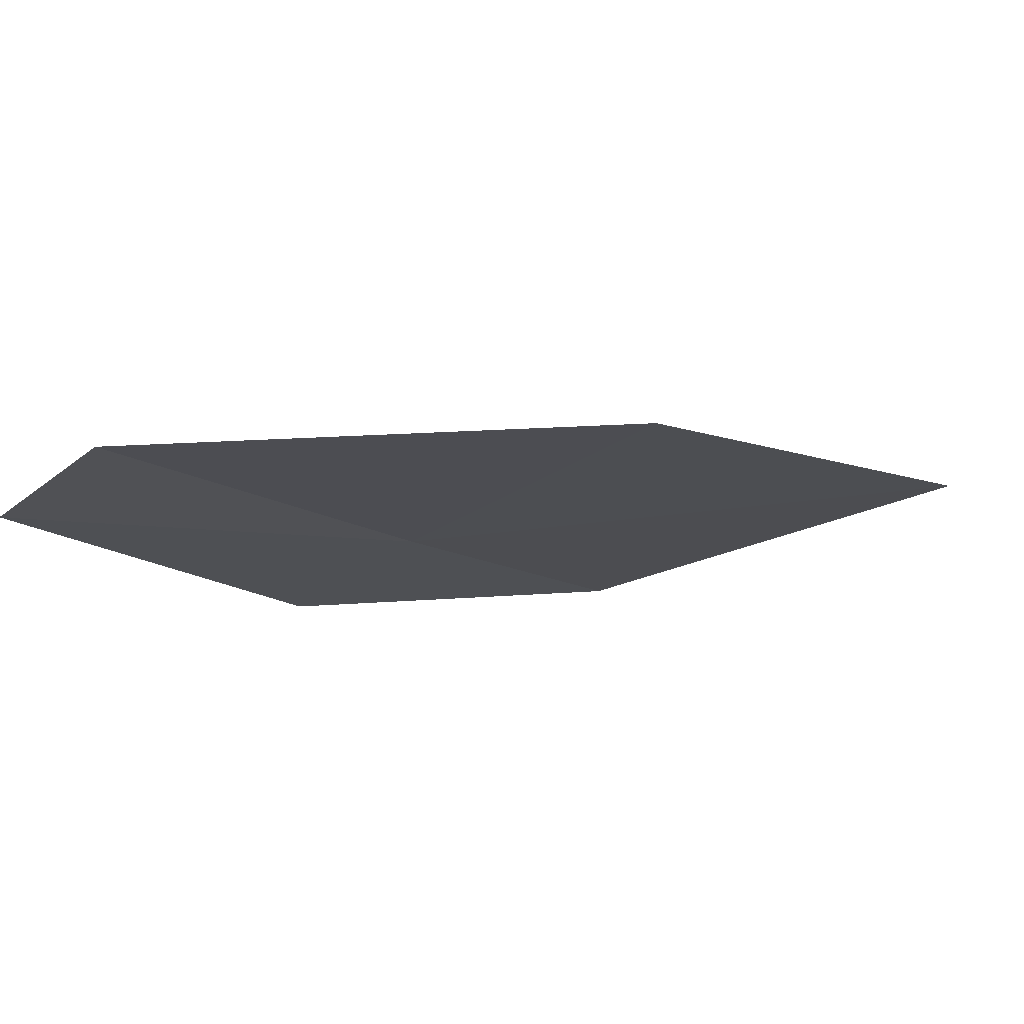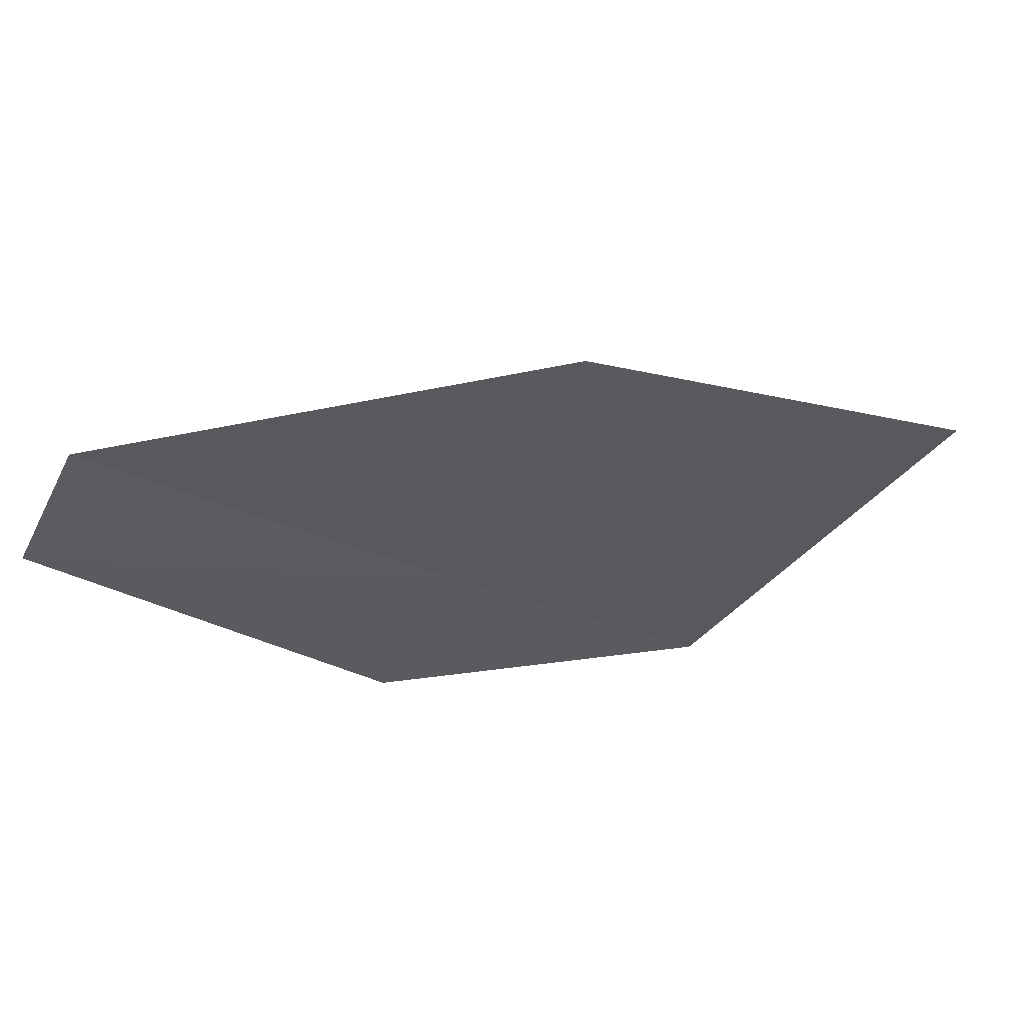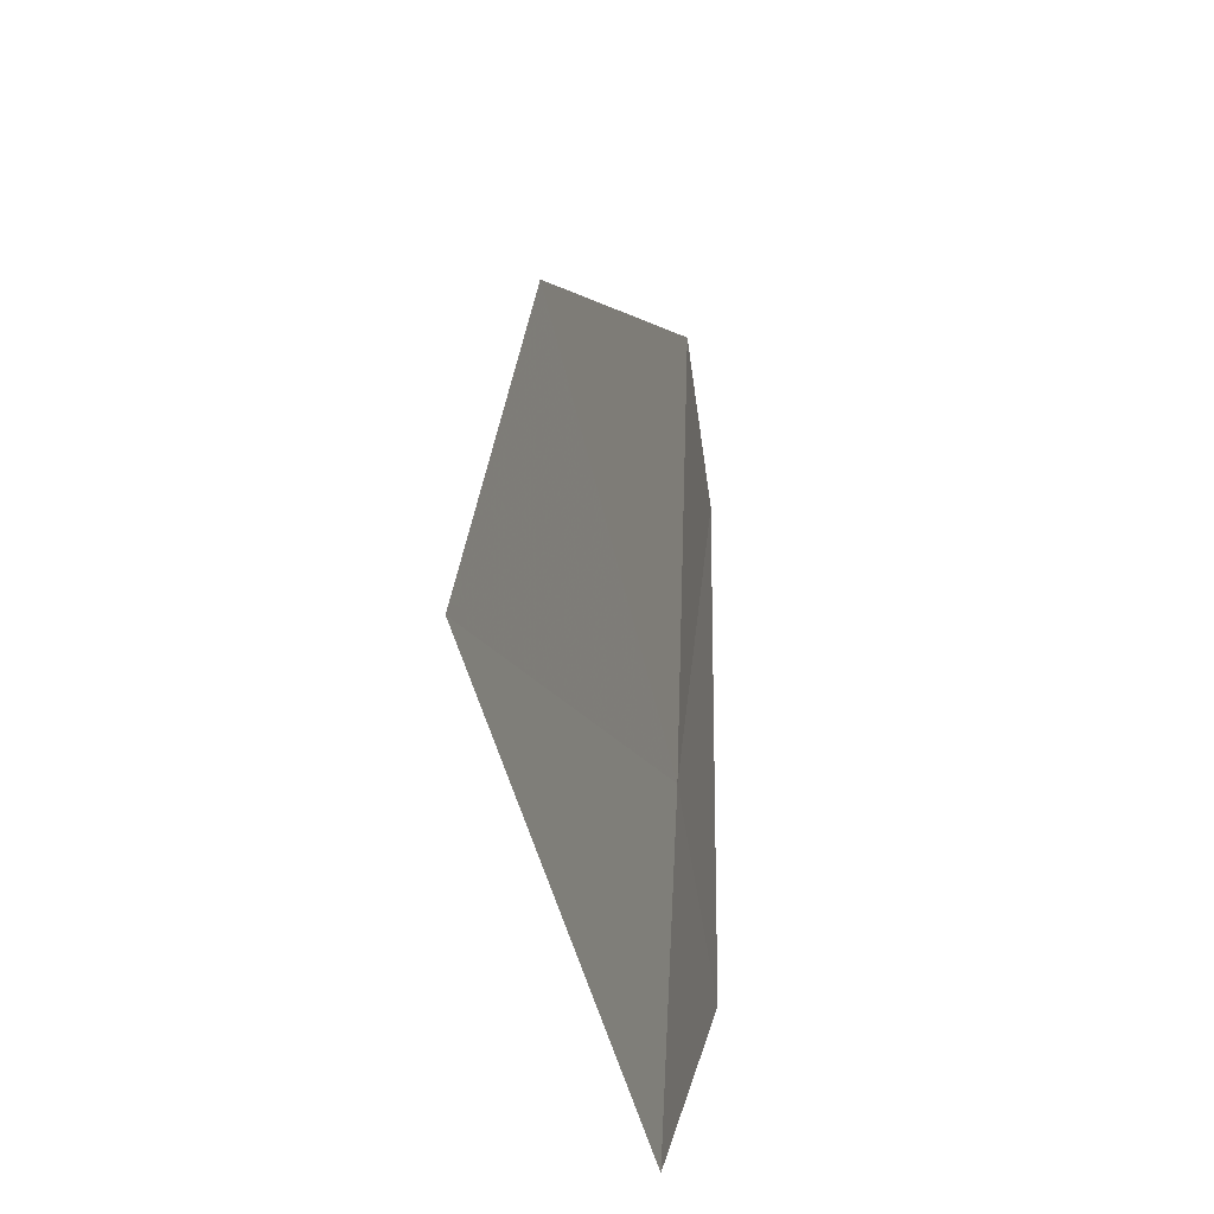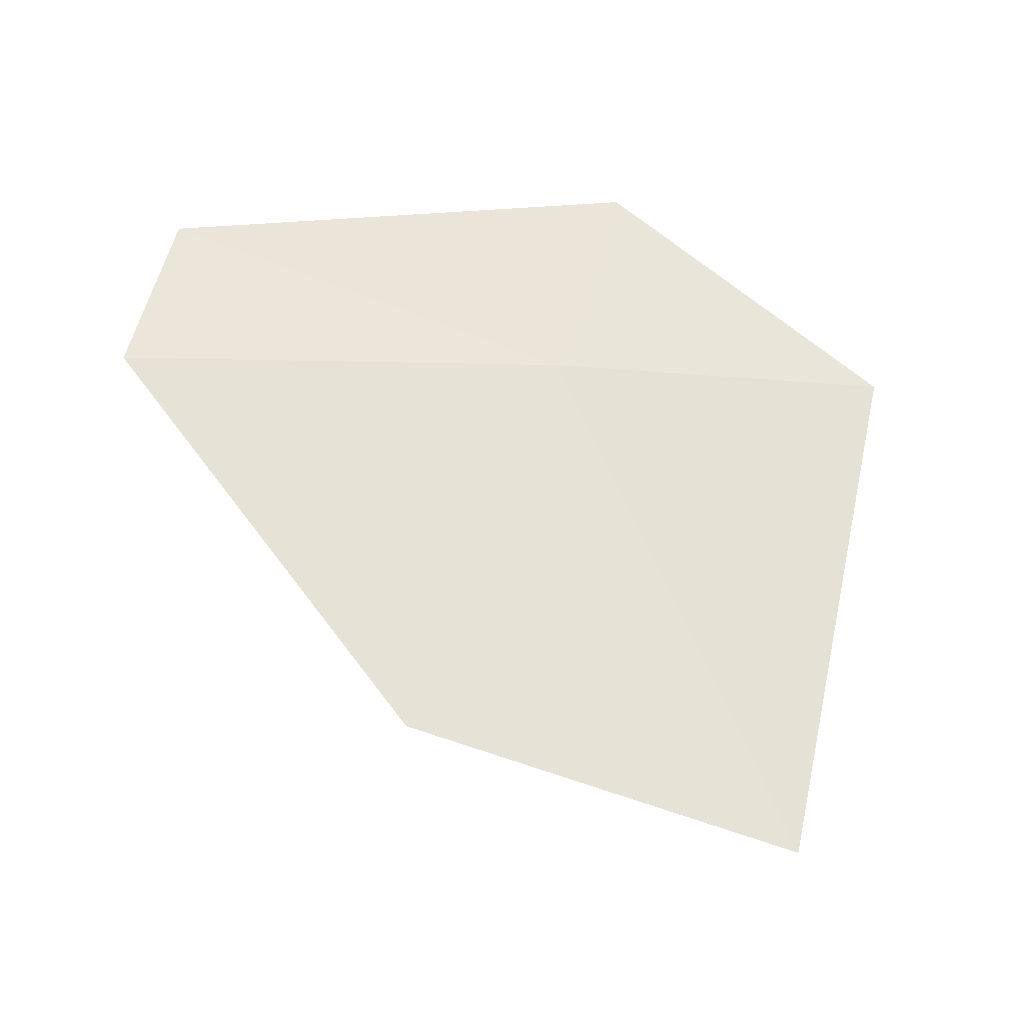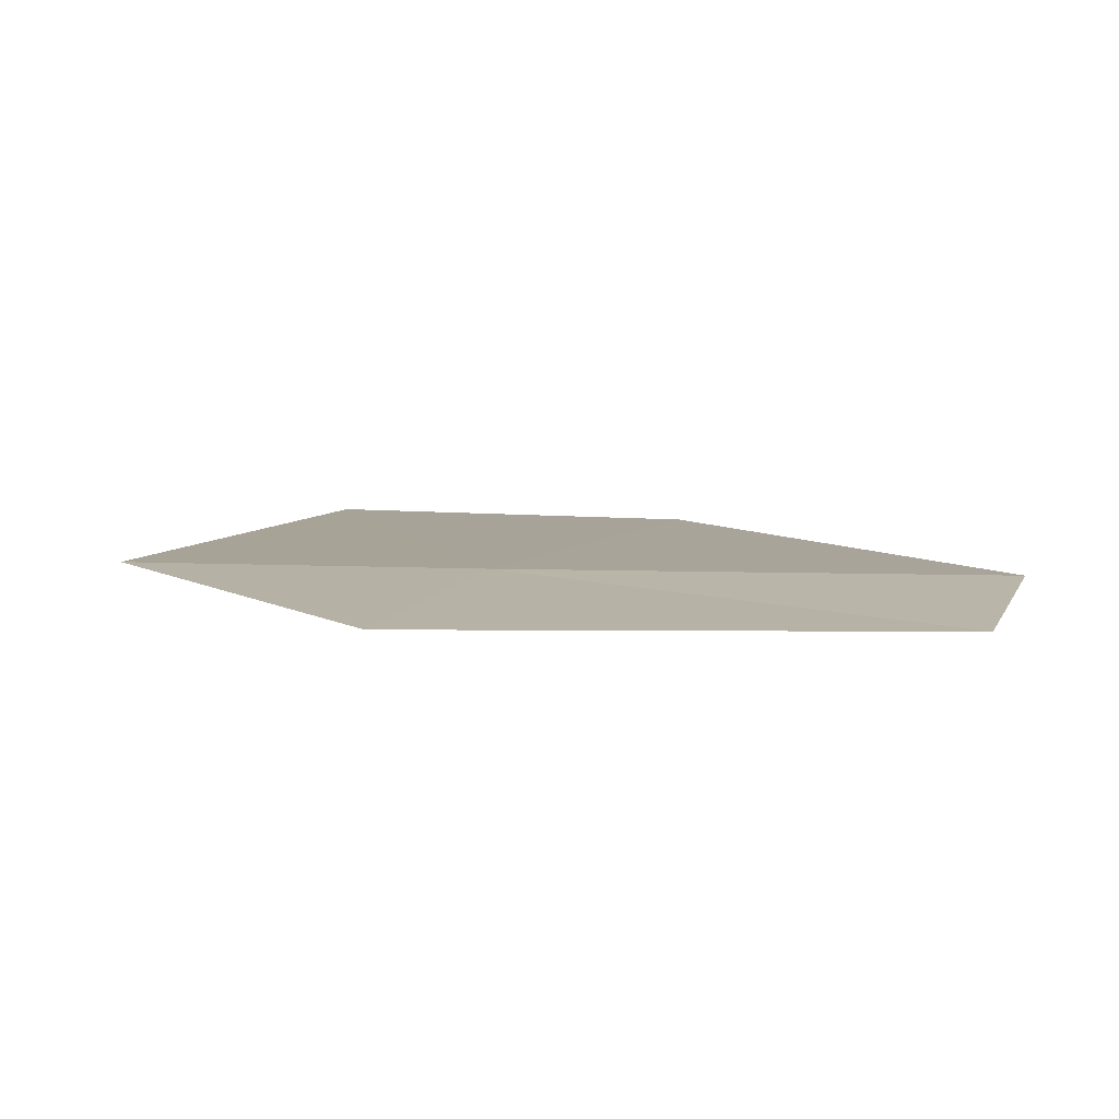
<metadata>
{"format":"obj","ext":"obj","renderer":"f3d","projection":"perspective","resolution":1024,"background":"white","views":[{"elev":-14.8,"azim":-150.3,"up":"+Z"},{"elev":-27.8,"azim":-134.4,"up":"+Z"},{"elev":-31.2,"azim":-71.7,"up":"+Y"},{"elev":67.1,"azim":-95.6,"up":"+Z"},{"elev":3.7,"azim":89.7,"up":"+Z"}]}
</metadata>
<code>
v 14.74 -1.871 35.92
v 15.78 -0.04276 35.76
v 15.72 -2.287 35.77
v 14.99 0.2353 35.91
v 14.47 -3.391 35.93
v 12.95 -0.9986 36.03
v 12.2 -2.659 36.05
f 1 3 2
f 1 2 4
f 1 5 3
f 1 4 6
f 1 7 5
f 1 6 7

</code>
